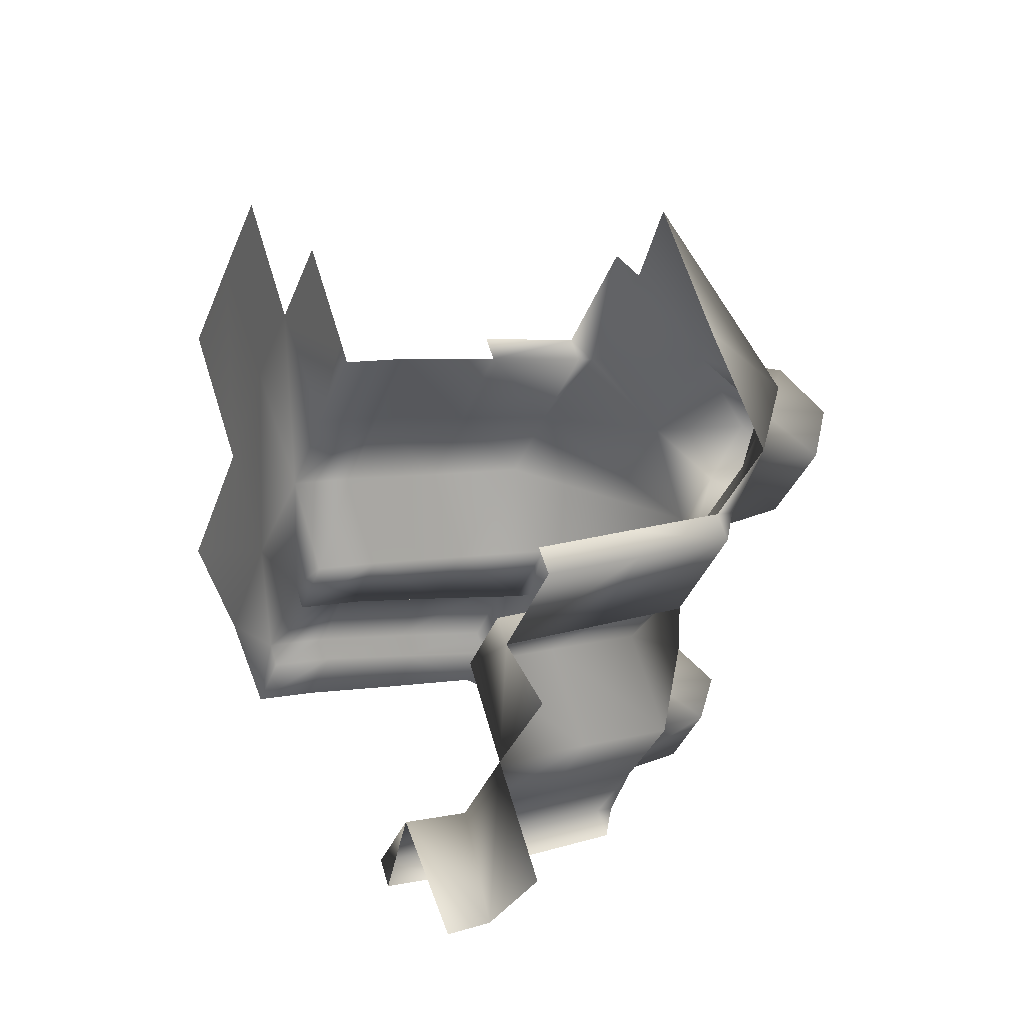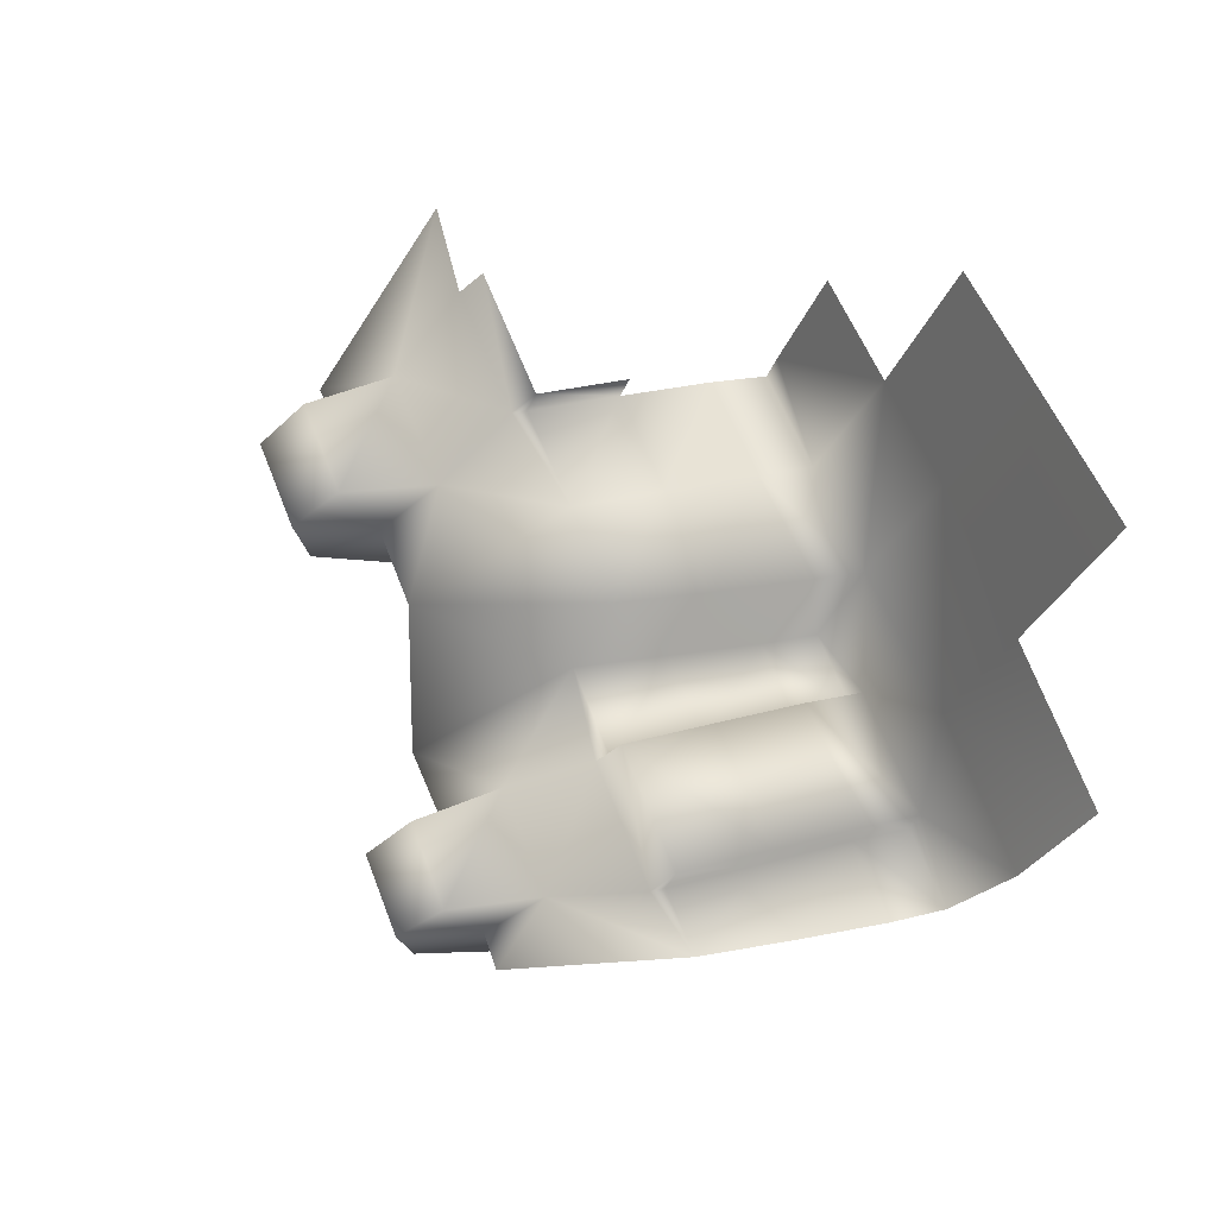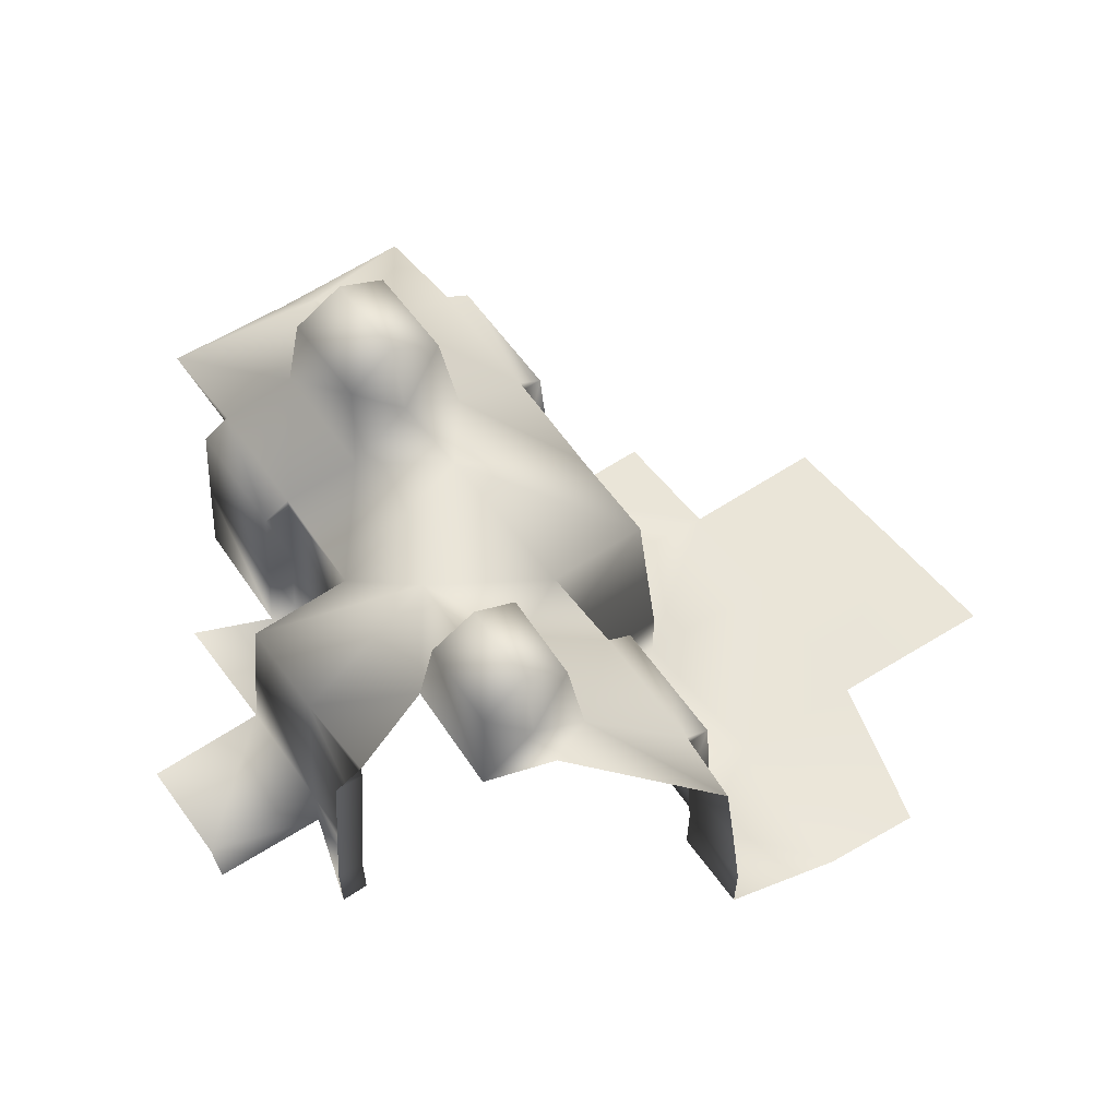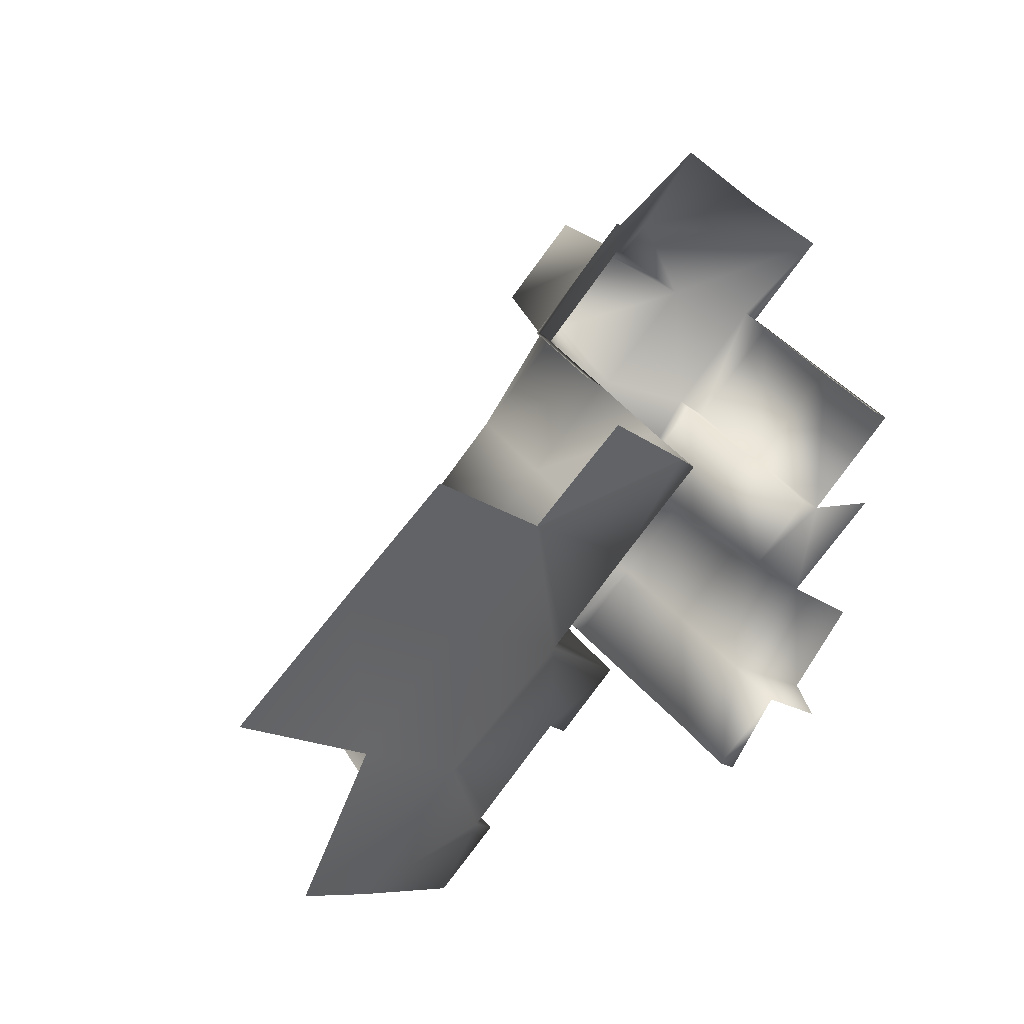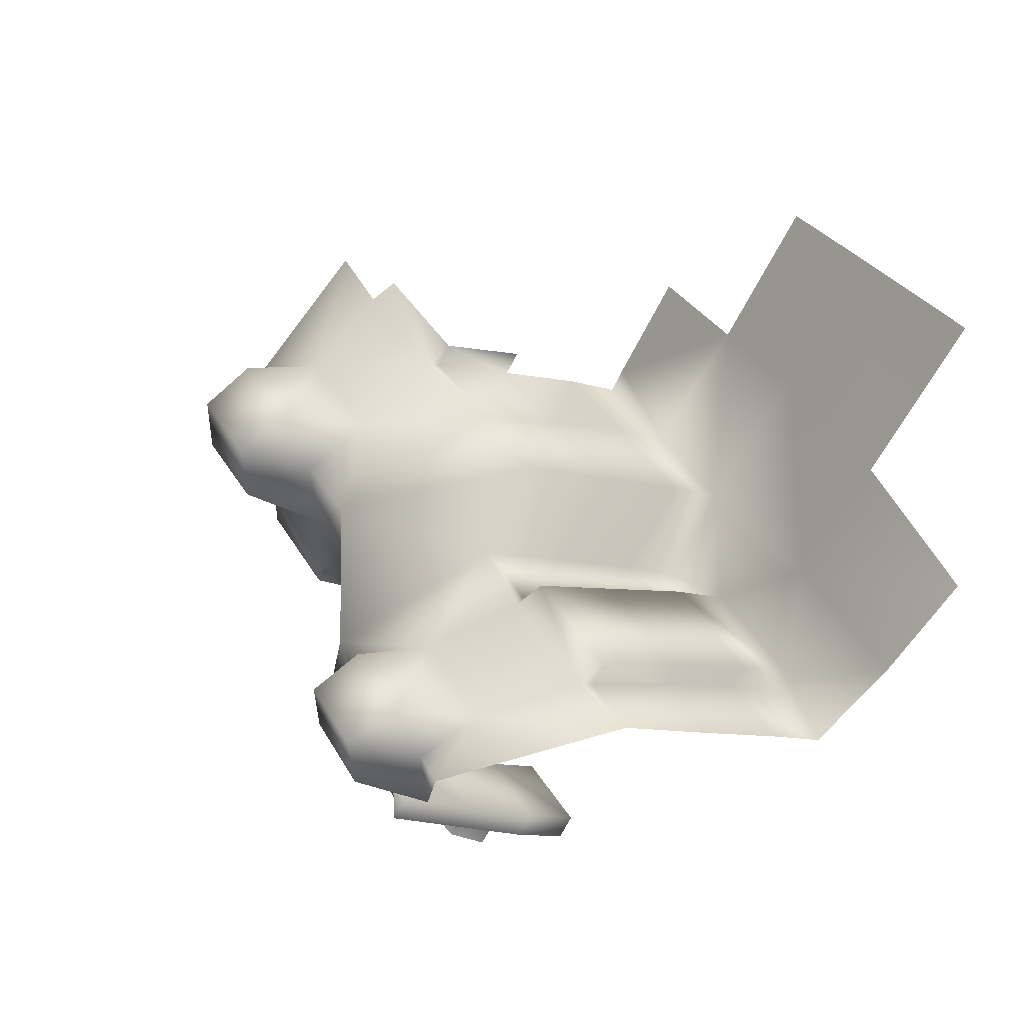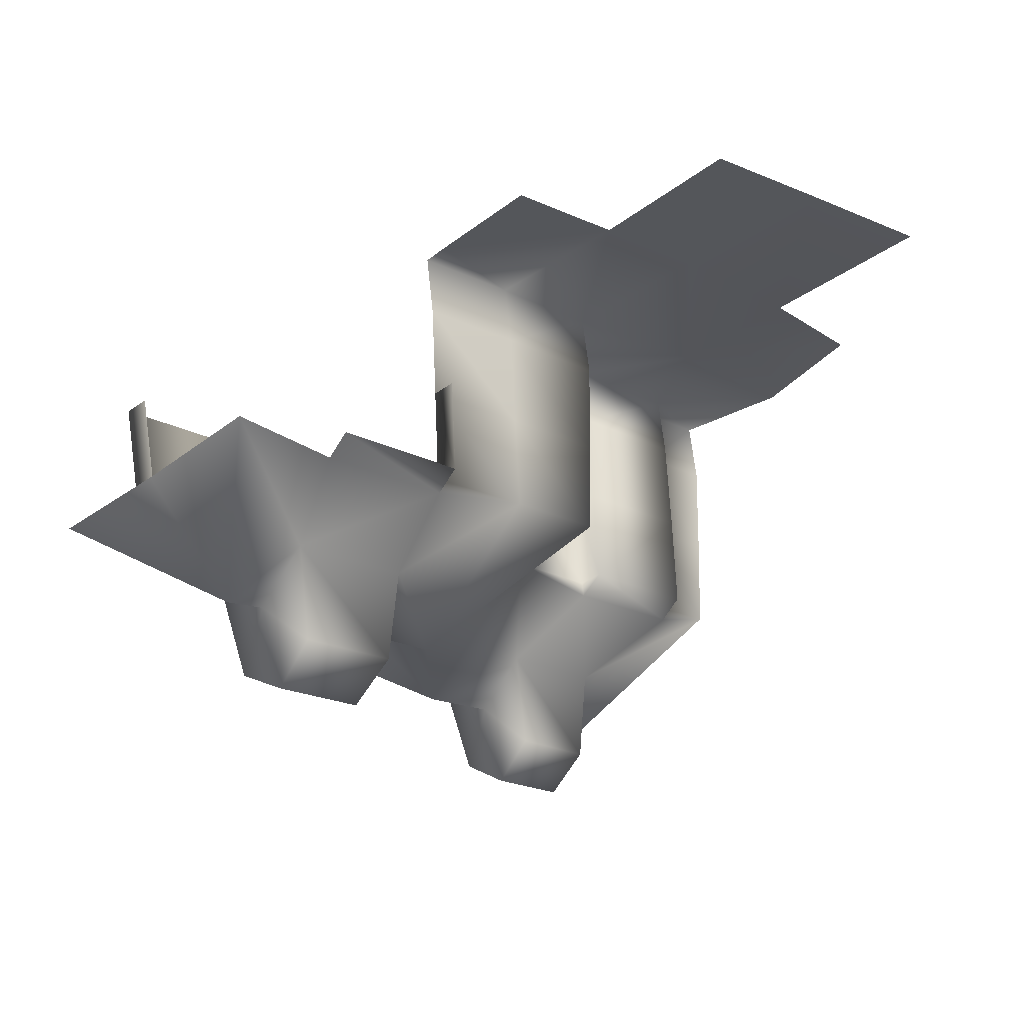
<metadata>
{"format":"obj","ext":"obj","renderer":"f3d","projection":"perspective","resolution":1024,"background":"white","views":[{"elev":11.9,"azim":65.5,"up":"+Z"},{"elev":15.6,"azim":-119.8,"up":"+Z"},{"elev":59.1,"azim":-168.2,"up":"+Y"},{"elev":43.1,"azim":-35.9,"up":"+Z"},{"elev":-11.1,"azim":-130.2,"up":"+Z"},{"elev":63.8,"azim":174.0,"up":"+Z"}]}
</metadata>
<code>
o hurricos.113_tex_72.330
v -3.748 0.3247 -4.214
v -3.698 0.3293 -4.596
v -3.341 0.371 -4.55
v -1.848 0.5191 -4.168
v -1.821 0.5191 -3.879
v -2.033 0.5191 -4.085
v -2.071 0.5191 -4.365
v -2.235 0.5191 -4.18
v -1.871 0.5191 -4.575
v -2.054 0.4867 -4.735
v -2.27 0.5191 -4.55
v -1.869 0.5191 -3.833
v -2.082 0.5191 -4.036
v -2.27 0.371 -4.55
v -2.077 0.3941 -4.756
v -2.388 0.371 -4.749
v -2.434 0.371 -4.7
v -2.975 0.371 -4.205
v -3.017 0.371 -4.159
v -2.837 0.371 -4.073
v -3.198 0.371 -4.416
v -3.239 0.371 -4.372
v -2.614 0.371 -3.527
v -2.806 0.371 -3.698
v -2.656 0.371 -3.481
v -3.302 0.371 -4.126
v -3.568 0.371 -4.397
v -3.316 0.371 -3.203
v -3.836 0.371 -3.615
v -2.846 0.371 -3.282
v -3.063 0.371 -3.465
v -3.279 0.371 -3.643
v -3.552 0.371 -3.388
v -3.536 0.371 -3.907
v -3.01 0.371 -3.888
v -2.108 1.001 -4.011
v -2.061 0.9635 -4.057
v -2.108 0.9635 -4.011
v -1.895 1.001 -3.805
v -1.895 0.9635 -3.805
v -1.848 0.9635 -3.853
v -2.346 1.001 -3.326
v -2.388 0.9635 -3.282
v -2.587 1.001 -3.553
v -2.587 0.9635 -3.553
v -2.628 0.9635 -3.509
v -1.834 0.7413 -3.867
v -1.883 0.7413 -3.819
v -2.047 0.7413 -4.071
v -2.096 0.7413 -4.022
v -2.642 0.7413 -3.495
v -2.614 0.5191 -3.527
v -2.601 0.7413 -3.539
v -2.793 0.7413 -3.712
v -2.806 0.5191 -3.698
v -2.985 0.7413 -3.89
v -3.01 0.5191 -3.888
v -2.811 0.7413 -4.073
v -2.837 0.5191 -4.073
v -2.265 0.7413 -4.18
v -2.781 0.9635 -3.724
v -2.959 0.9635 -3.89
v -2.293 0.9635 -4.18
v -2.163 0.9635 -3.164
v -1.707 0.9635 -3.631
v -2.786 0.9635 -4.073
v -1.932 0.9635 -3.411
v -2.473 1.121 -3.719
v -2.432 1.338 -3.719
v -2.344 1.412 -3.805
v -2.371 1.218 -3.83
v -2.256 1.121 -3.515
v -2.256 1.338 -3.557
v -2.05 1.116 -3.738
v -2.091 1.338 -3.735
v -2.179 1.412 -3.652
v -2.152 1.218 -3.627
v -2.27 1.116 -3.941
v -2.267 1.338 -3.897
v -2.522 1.223 -3.962
v -2.077 1.223 -3.566
v -2.462 1.001 -4.673
v -2.462 0.9635 -4.673
v -2.413 0.9635 -4.721
v -2.948 1.001 -4.231
v -2.992 0.9635 -4.187
v -2.948 0.9635 -4.231
v -3.172 1.001 -4.444
v -3.172 0.9635 -4.444
v -3.214 0.9635 -4.397
v -2.388 0.5191 -4.749
v -2.399 0.7413 -4.735
v -2.434 0.5191 -4.7
v -2.448 0.7413 -4.687
v -2.975 0.5191 -4.205
v -3.017 0.5191 -4.159
v -2.962 0.7413 -4.217
v -3.003 0.7413 -4.173
v -3.239 0.5191 -4.372
v -3.228 0.7413 -4.383
v -3.198 0.5191 -4.416
v -3.186 0.7413 -4.43
v -2.283 0.7413 -4.536
v -2.096 0.7413 -4.365
v -3.316 0.7413 -4.552
v -3.341 0.5191 -4.55
v -2.295 0.9635 -4.525
v -2.121 0.9635 -4.365
v -3.288 0.9635 -4.552
v -2.758 1.121 -4.326
v -2.945 1.121 -4.511
v -2.915 1.223 -4.666
v -2.663 1.218 -4.423
v -2.526 1.223 -4.298
v -2.568 1.121 -4.518
v -2.756 1.121 -4.703
v -2.85 1.218 -4.606
v -2.607 1.338 -4.518
v -2.686 1.412 -4.446
v -2.906 1.338 -4.511
v -2.827 1.412 -4.582
v -2.756 1.338 -4.663
v -2.758 1.338 -4.363
f 6 7 8
f 7 10 11
f 13 6 8
f 14 10 15
f 14 16 17
f 18 19 20
f 21 3 22
f 23 24 25
f 22 26 19
f 28 32 33
f 34 33 32
f 32 26 34
f 19 35 20
f 31 35 32
f 25 31 30
f 26 1 34
f 22 27 26
f 36 37 38
f 39 40 41
f 44 45 46
f 37 39 41
f 43 44 46
f 47 12 5
f 6 47 5
f 13 49 6
f 50 37 49
f 49 41 47
f 41 48 47
f 46 53 51
f 52 54 55
f 55 56 57
f 56 59 57
f 8 50 13
f 54 62 56
f 60 38 50
f 62 58 56
f 53 61 54
f 52 24 23
f 55 35 24
f 57 20 35
f 69 71 68
f 72 69 68
f 75 77 74
f 79 74 78
f 79 76 75
f 71 79 78
f 76 69 73
f 77 73 72
f 36 74 39
f 80 71 78
f 72 44 42
f 72 64 81
f 74 77 81
f 81 67 65
f 81 64 67
f 80 68 71
f 62 61 80
f 66 62 80
f 44 61 45
f 39 65 40
f 36 38 63
f 63 78 36
f 68 61 44
f 74 65 39
f 81 77 72
f 82 83 84
f 85 86 87
f 88 89 90
f 86 88 90
f 91 17 16
f 92 93 91
f 84 94 92
f 95 19 18
f 95 98 96
f 97 86 98
f 96 22 19
f 96 100 99
f 86 100 98
f 99 21 22
f 100 101 99
f 90 102 100
f 93 103 11
f 59 97 95
f 11 104 7
f 101 105 106
f 58 87 97
f 104 8 7
f 94 107 103
f 103 108 104
f 108 60 104
f 102 109 105
f 59 18 20
f 101 3 21
f 17 11 14
f 85 111 88
f 109 111 112
f 113 114 115
f 108 107 114
f 63 108 114
f 63 114 80
f 114 66 80
f 111 117 112
f 113 110 114
f 88 109 89
f 85 87 66
f 83 82 107
f 66 110 85
f 112 117 116
f 115 107 82
f 118 113 115
f 120 117 111
f 116 118 115
f 113 123 110
f 110 120 111
f 117 122 116
f 122 119 118
f 119 120 123
f 6 4 7
f 7 9 10
f 14 11 10
f 28 31 32
f 34 29 33
f 32 35 26
f 19 26 35
f 31 24 35
f 25 24 31
f 26 27 1
f 22 3 27
f 37 36 39
f 43 42 44
f 47 48 12
f 6 49 47
f 13 50 49
f 50 38 37
f 49 37 41
f 41 40 48
f 46 45 53
f 52 53 54
f 55 54 56
f 56 58 59
f 8 60 50
f 54 61 62
f 60 63 38
f 62 66 58
f 53 45 61
f 52 55 24
f 55 57 35
f 57 59 20
f 69 70 71
f 72 73 69
f 75 76 77
f 79 75 74
f 79 70 76
f 71 70 79
f 76 70 69
f 77 76 73
f 36 78 74
f 72 68 44
f 72 42 64
f 63 80 78
f 68 80 61
f 74 81 65
f 86 85 88
f 91 93 17
f 92 94 93
f 84 83 94
f 95 96 19
f 95 97 98
f 97 87 86
f 96 99 22
f 96 98 100
f 86 90 100
f 99 101 21
f 100 102 101
f 90 89 102
f 93 94 103
f 59 58 97
f 11 103 104
f 101 102 105
f 58 66 87
f 104 60 8
f 94 83 107
f 103 107 108
f 108 63 60
f 102 89 109
f 59 95 18
f 101 106 3
f 17 93 11
f 85 110 111
f 109 88 111
f 66 114 110
f 115 114 107
f 118 119 113
f 120 121 117
f 116 122 118
f 113 119 123
f 110 123 120
f 117 121 122
f 122 121 119
f 119 121 120
l 2 27

</code>
